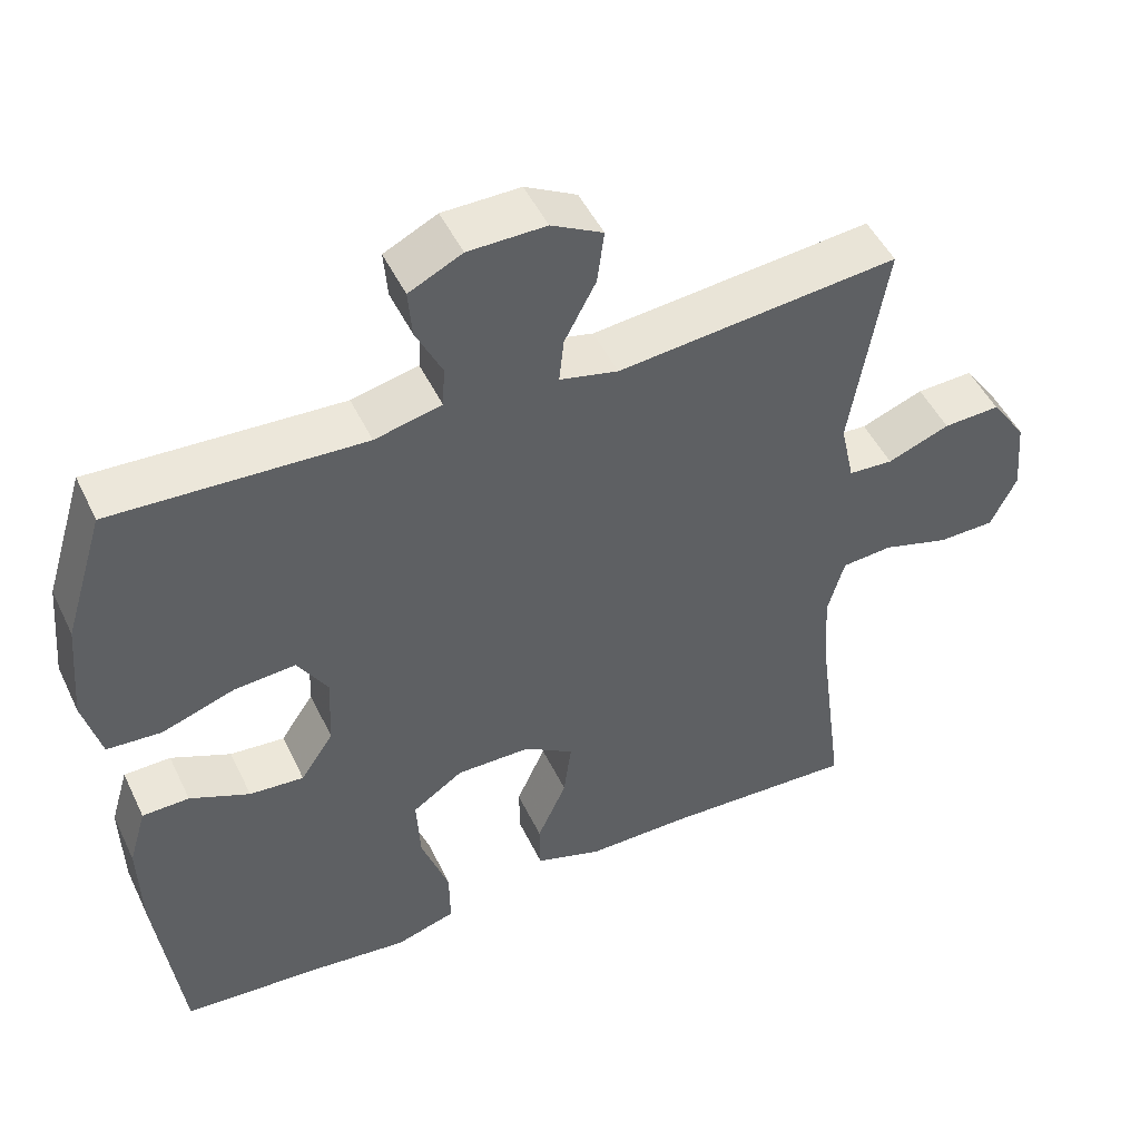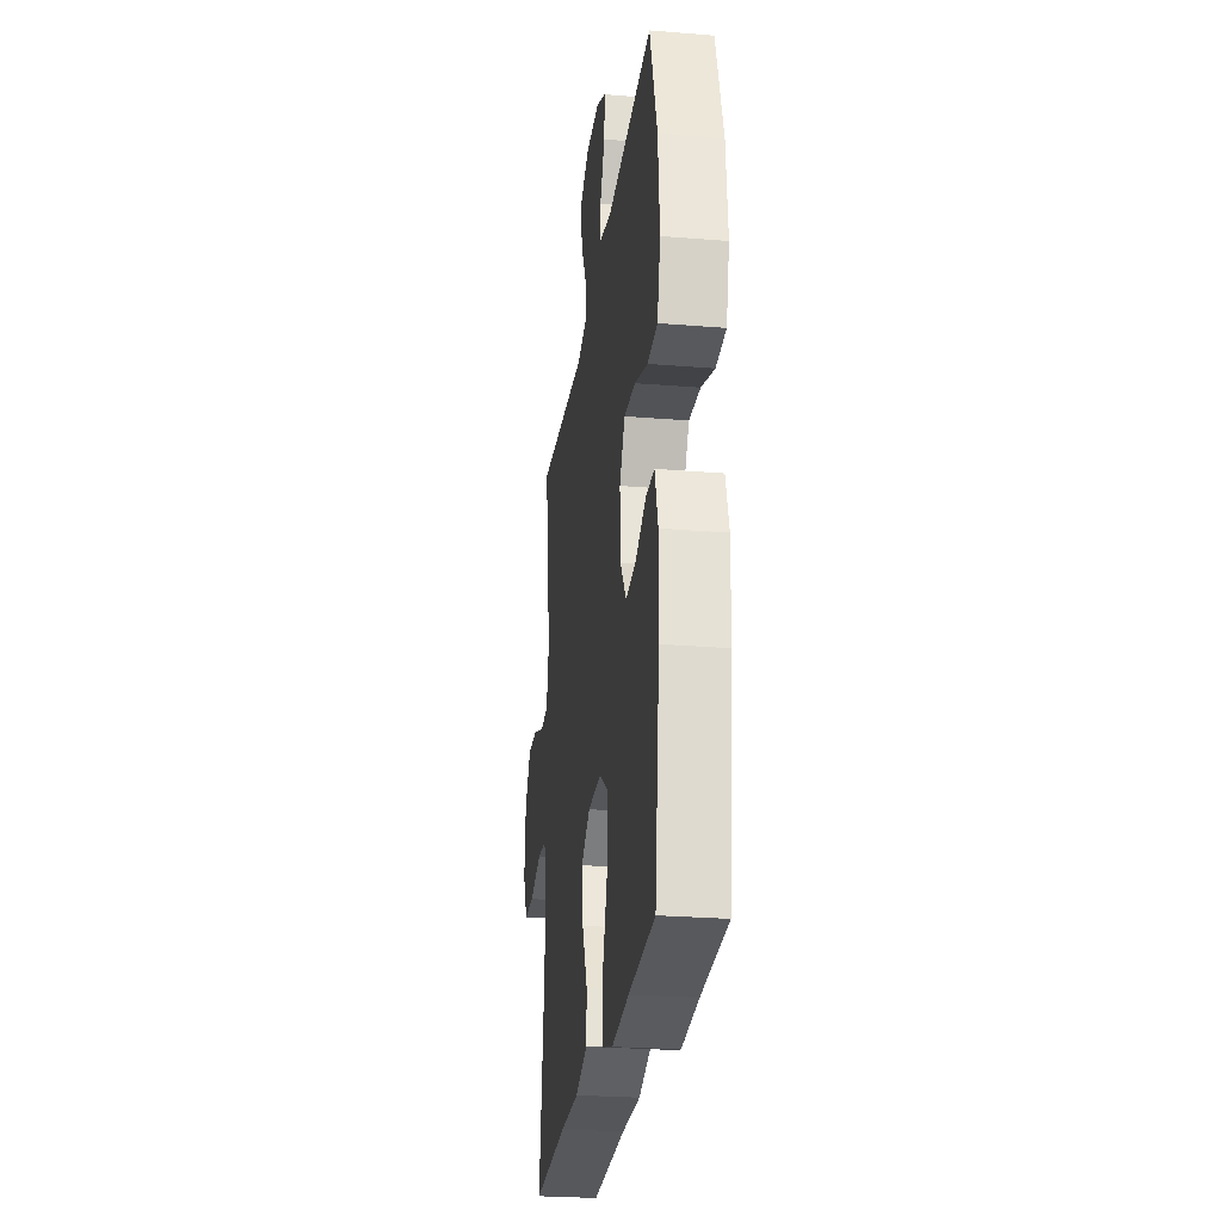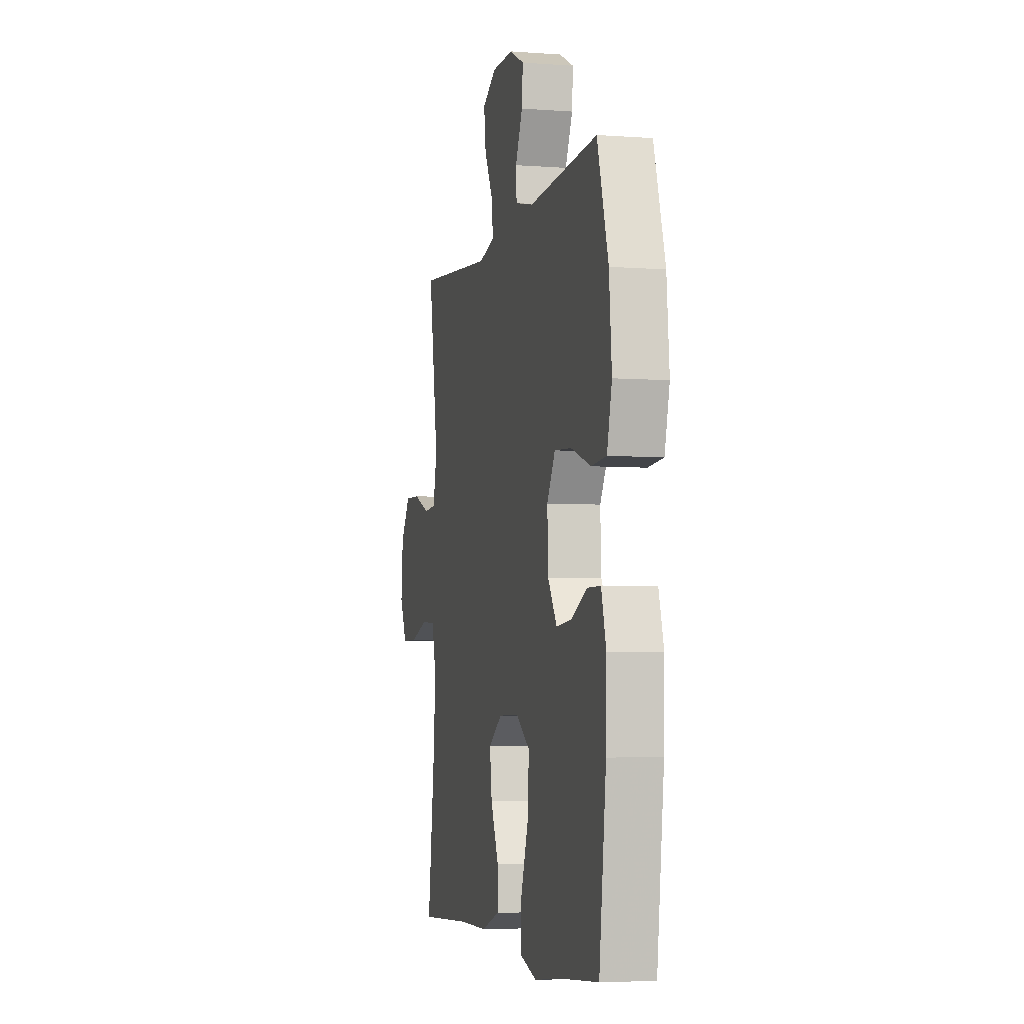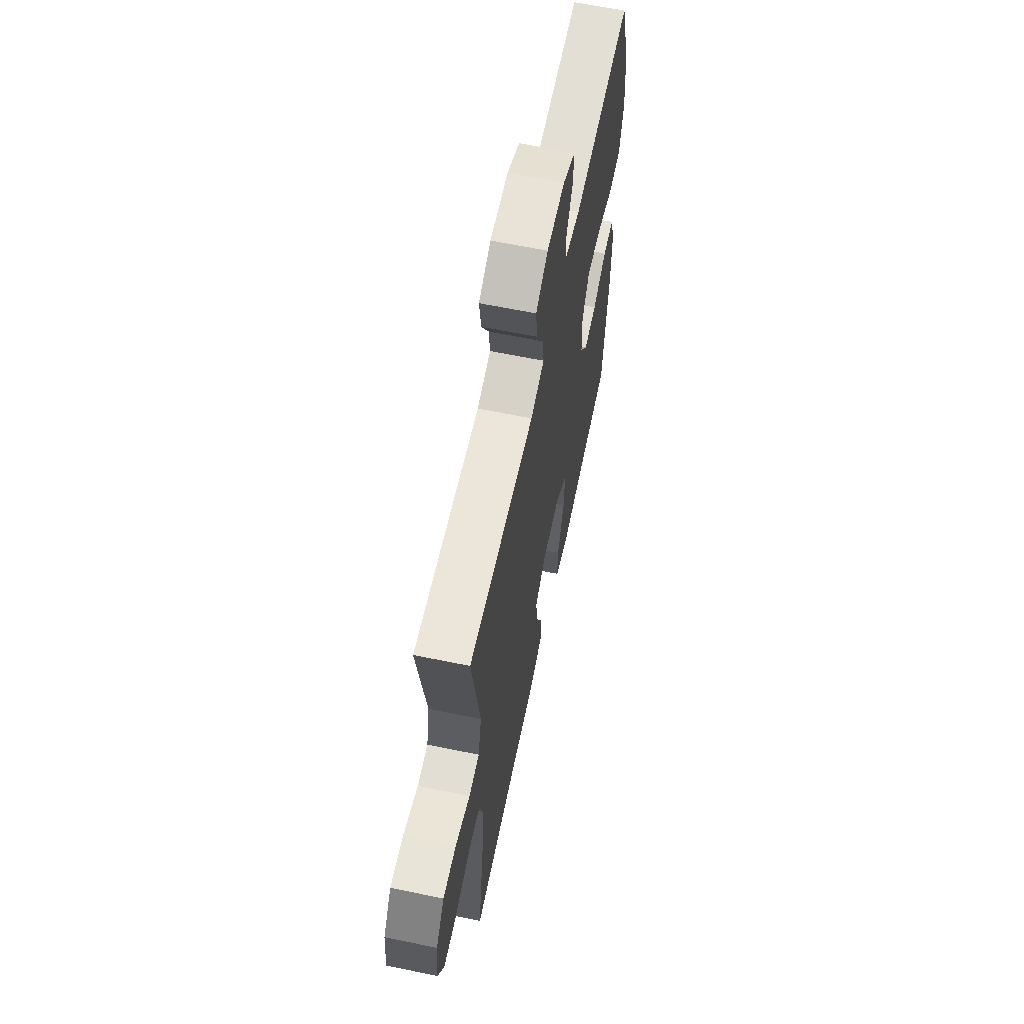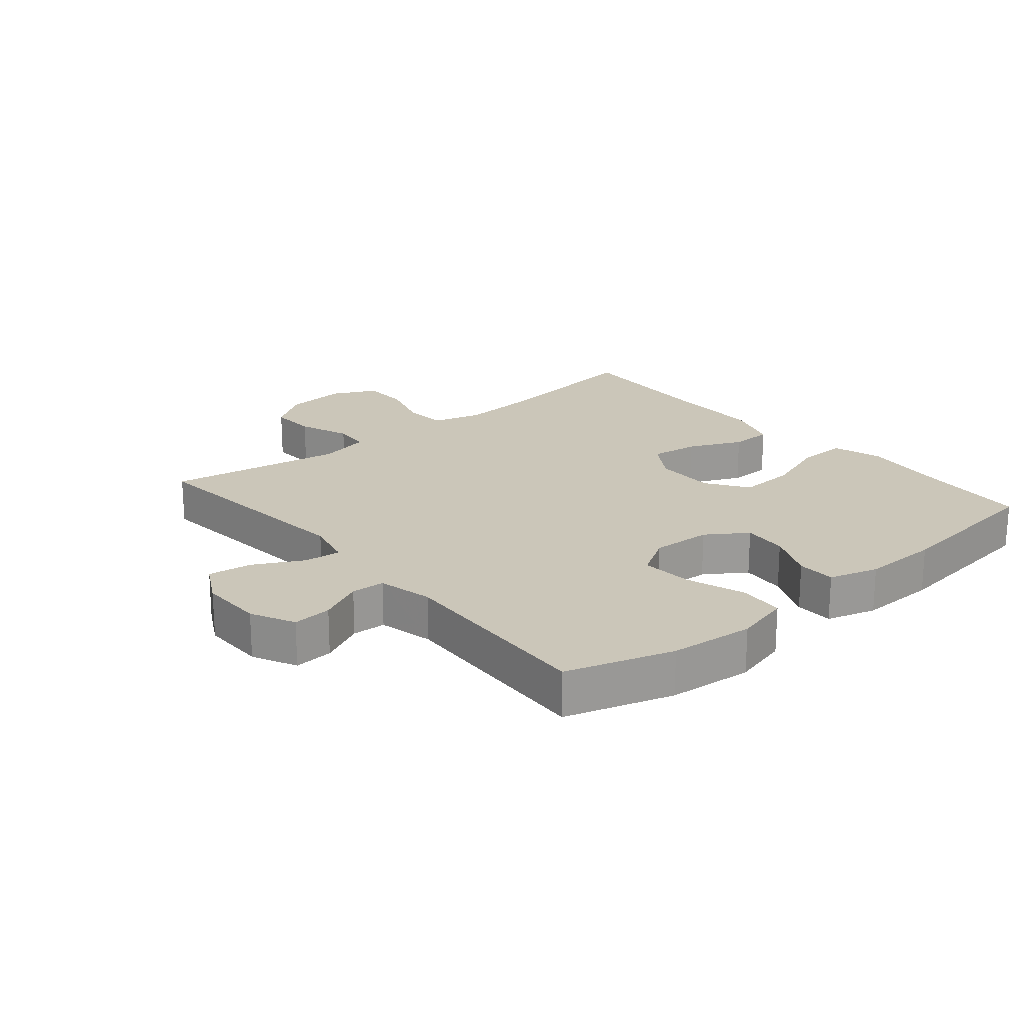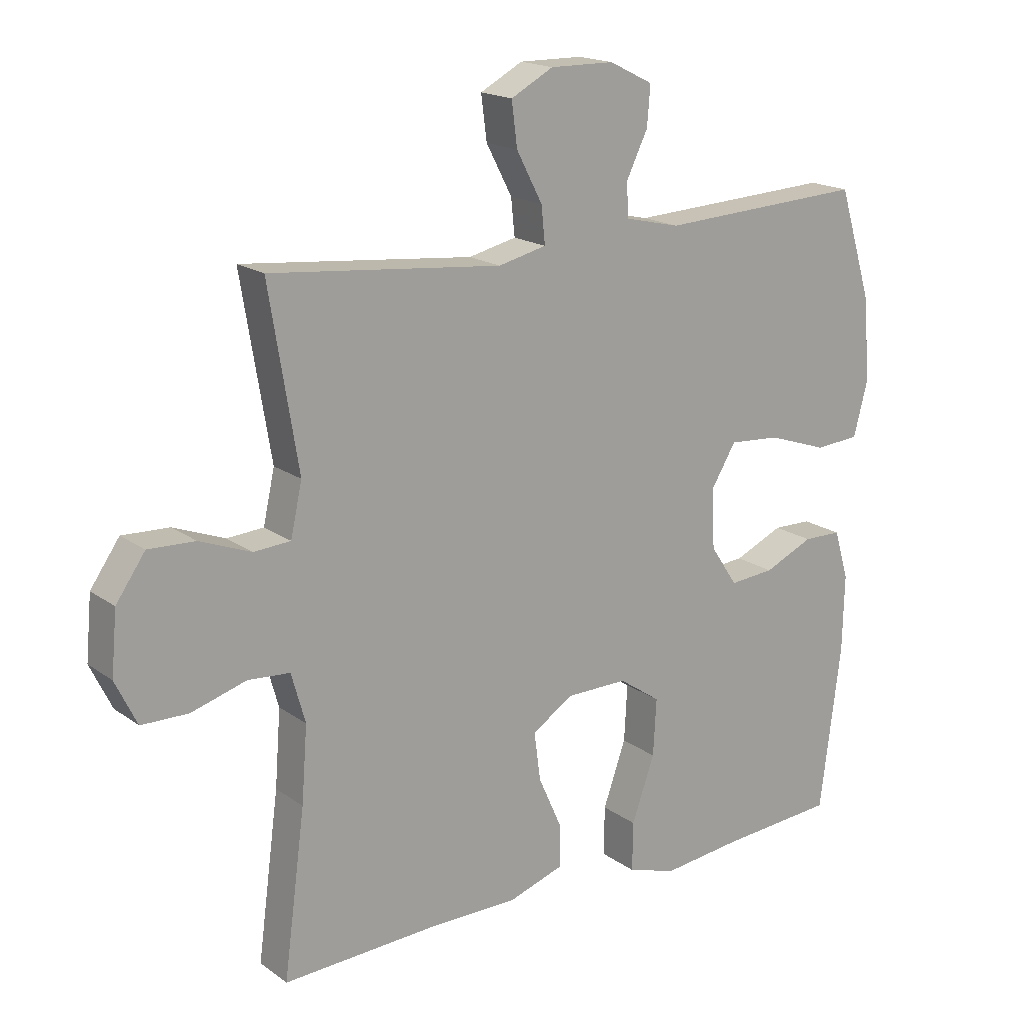
<metadata>
{"format":"obj","ext":"obj","renderer":"f3d","projection":"perspective","resolution":1024,"background":"white","views":[{"elev":48.8,"azim":155.1,"up":"+Z"},{"elev":-26.0,"azim":82.6,"up":"+Z"},{"elev":-4.9,"azim":76.7,"up":"+Z"},{"elev":63.1,"azim":-78.2,"up":"+Z"},{"elev":21.0,"azim":50.0,"up":"+Y"},{"elev":17.7,"azim":-36.1,"up":"+Z"}]}
</metadata>
<code>
v 0.5 0.07 0.5
v 0.552 0.07 0.331
v 0.564 0.07 0.198
v 0.541 0.07 0.11
v 0.47 0.07 0.105
v 0.376 0.07 0.137
v 0.295 0.07 0.143
v 0.256 0.07 0.079
v 0.26 0.07 -0.016
v 0.303 0.07 -0.08
v 0.374 0.07 -0.074
v 0.452 0.07 -0.039
v 0.513 0.07 -0.04
v 0.536 0.07 -0.118
v 0.533 0.07 -0.24
v 0.5 0.07 -0.5
v 0.314 0.07 -0.514
v 0.191 0.07 -0.528
v 0.113 0.07 -0.504
v 0.114 0.07 -0.426
v 0.15 0.07 -0.324
v 0.155 0.07 -0.234
v 0.089 0.07 -0.189
v -0.008 0.07 -0.19
v -0.073 0.07 -0.232
v -0.063 0.07 -0.308
v -0.025 0.07 -0.393
v -0.026 0.07 -0.459
v -0.113 0.07 -0.488
v -0.249 0.07 -0.488
v -0.5 0.07 -0.5
v -0.466 0.07 -0.242
v -0.457 0.07 -0.123
v -0.479 0.07 -0.045
v -0.545 0.07 -0.04
v -0.632 0.07 -0.066
v -0.706 0.07 -0.065
v -0.74 0.07 0.005
v -0.731 0.07 0.103
v -0.685 0.07 0.169
v -0.611 0.07 0.166
v -0.53 0.07 0.135
v -0.472 0.07 0.139
v -0.454 0.07 0.221
v -0.5 0.07 0.5
v -0.134 0.07 0.464
v -0.058 0.07 0.482
v -0.064 0.07 0.54
v -0.105 0.07 0.618
v -0.114 0.07 0.687
v -0.047 0.07 0.723
v 0.054 0.07 0.722
v 0.123 0.07 0.688
v 0.118 0.07 0.626
v 0.084 0.07 0.556
v 0.087 0.07 0.503
v 0.174 0.07 0.483
v 0.5 0 0.5
v 0.552 0 0.331
v 0.564 0 0.198
v 0.541 0 0.11
v 0.47 0 0.105
v 0.376 0 0.137
v 0.295 0 0.143
v 0.256 0 0.079
v 0.26 0 -0.016
v 0.303 0 -0.08
v 0.374 0 -0.074
v 0.452 0 -0.039
v 0.513 0 -0.04
v 0.536 0 -0.118
v 0.533 0 -0.24
v 0.5 0 -0.5
v 0.314 0 -0.514
v 0.191 0 -0.528
v 0.113 0 -0.504
v 0.114 0 -0.426
v 0.15 0 -0.324
v 0.155 0 -0.234
v 0.089 0 -0.189
v -0.008 0 -0.19
v -0.073 0 -0.232
v -0.063 0 -0.308
v -0.025 0 -0.393
v -0.026 0 -0.459
v -0.113 0 -0.488
v -0.249 0 -0.488
v -0.5 0 -0.5
v -0.466 0 -0.242
v -0.457 0 -0.123
v -0.479 0 -0.045
v -0.545 0 -0.04
v -0.632 0 -0.066
v -0.706 0 -0.065
v -0.74 0 0.005
v -0.731 0 0.103
v -0.685 0 0.169
v -0.611 0 0.166
v -0.53 0 0.135
v -0.472 0 0.139
v -0.454 0 0.221
v -0.5 0 0.5
v -0.134 0 0.464
v -0.058 0 0.482
v -0.064 0 0.54
v -0.105 0 0.618
v -0.114 0 0.687
v -0.047 0 0.723
v 0.054 0 0.722
v 0.123 0 0.688
v 0.118 0 0.626
v 0.084 0 0.556
v 0.087 0 0.503
v 0.174 0 0.483
f 53 54 55
f 52 53 55
f 51 52 55
f 50 51 55
f 49 50 55
f 48 49 55
f 47 48 55 56
f 46 47 56 57
f 44 45 46
f 1 2 3
f 57 1 3
f 46 57 3
f 44 46 3
f 43 44 3
f 40 41 42
f 39 40 42
f 38 39 42
f 37 38 42
f 36 37 42
f 35 36 42
f 34 35 42 43
f 30 31 32
f 30 32 33
f 29 30 33
f 28 29 33
f 27 28 33
f 26 27 33
f 33 34 43
f 26 33 43
f 25 26 43
f 19 20 21
f 18 19 21
f 17 18 21
f 17 21 22
f 16 17 22
f 15 16 22
f 14 15 22
f 13 14 22
f 12 13 22
f 11 12 22
f 10 11 22 23
f 3 4 5 6
f 3 6 7
f 43 3 7
f 43 7 8
f 25 43 8
f 24 25 8
f 9 10 23 24
f 8 9 24
f 112 111 110
f 112 110 109
f 112 109 108
f 112 108 107
f 112 107 106
f 112 106 105
f 113 112 105 104
f 114 113 104 103
f 103 102 101
f 60 59 58
f 60 58 114
f 60 114 103
f 60 103 101
f 60 101 100
f 99 98 97
f 99 97 96
f 99 96 95
f 99 95 94
f 99 94 93
f 99 93 92
f 100 99 92 91
f 89 88 87
f 90 89 87
f 90 87 86
f 90 86 85
f 90 85 84
f 90 84 83
f 100 91 90
f 100 90 83
f 100 83 82
f 78 77 76
f 78 76 75
f 78 75 74
f 79 78 74
f 79 74 73
f 79 73 72
f 79 72 71
f 79 71 70
f 79 70 69
f 79 69 68
f 80 79 68 67
f 63 62 61 60
f 64 63 60
f 64 60 100
f 65 64 100
f 65 100 82
f 65 82 81
f 81 80 67 66
f 81 66 65
f 1 58 59 2
f 2 59 60 3
f 3 60 61 4
f 4 61 62 5
f 5 62 63 6
f 6 63 64 7
f 7 64 65 8
f 8 65 66 9
f 9 66 67 10
f 10 67 68 11
f 11 68 69 12
f 12 69 70 13
f 13 70 71 14
f 14 71 72 15
f 15 72 73 16
f 16 73 74 17
f 17 74 75 18
f 18 75 76 19
f 19 76 77 20
f 20 77 78 21
f 21 78 79 22
f 22 79 80 23
f 23 80 81 24
f 24 81 82 25
f 25 82 83 26
f 26 83 84 27
f 27 84 85 28
f 28 85 86 29
f 29 86 87 30
f 30 87 88 31
f 31 88 89 32
f 32 89 90 33
f 33 90 91 34
f 34 91 92 35
f 35 92 93 36
f 36 93 94 37
f 37 94 95 38
f 38 95 96 39
f 39 96 97 40
f 40 97 98 41
f 41 98 99 42
f 42 99 100 43
f 43 100 101 44
f 44 101 102 45
f 45 102 103 46
f 46 103 104 47
f 47 104 105 48
f 48 105 106 49
f 49 106 107 50
f 50 107 108 51
f 51 108 109 52
f 52 109 110 53
f 53 110 111 54
f 54 111 112 55
f 55 112 113 56
f 56 113 114 57
f 57 114 58 1

</code>
